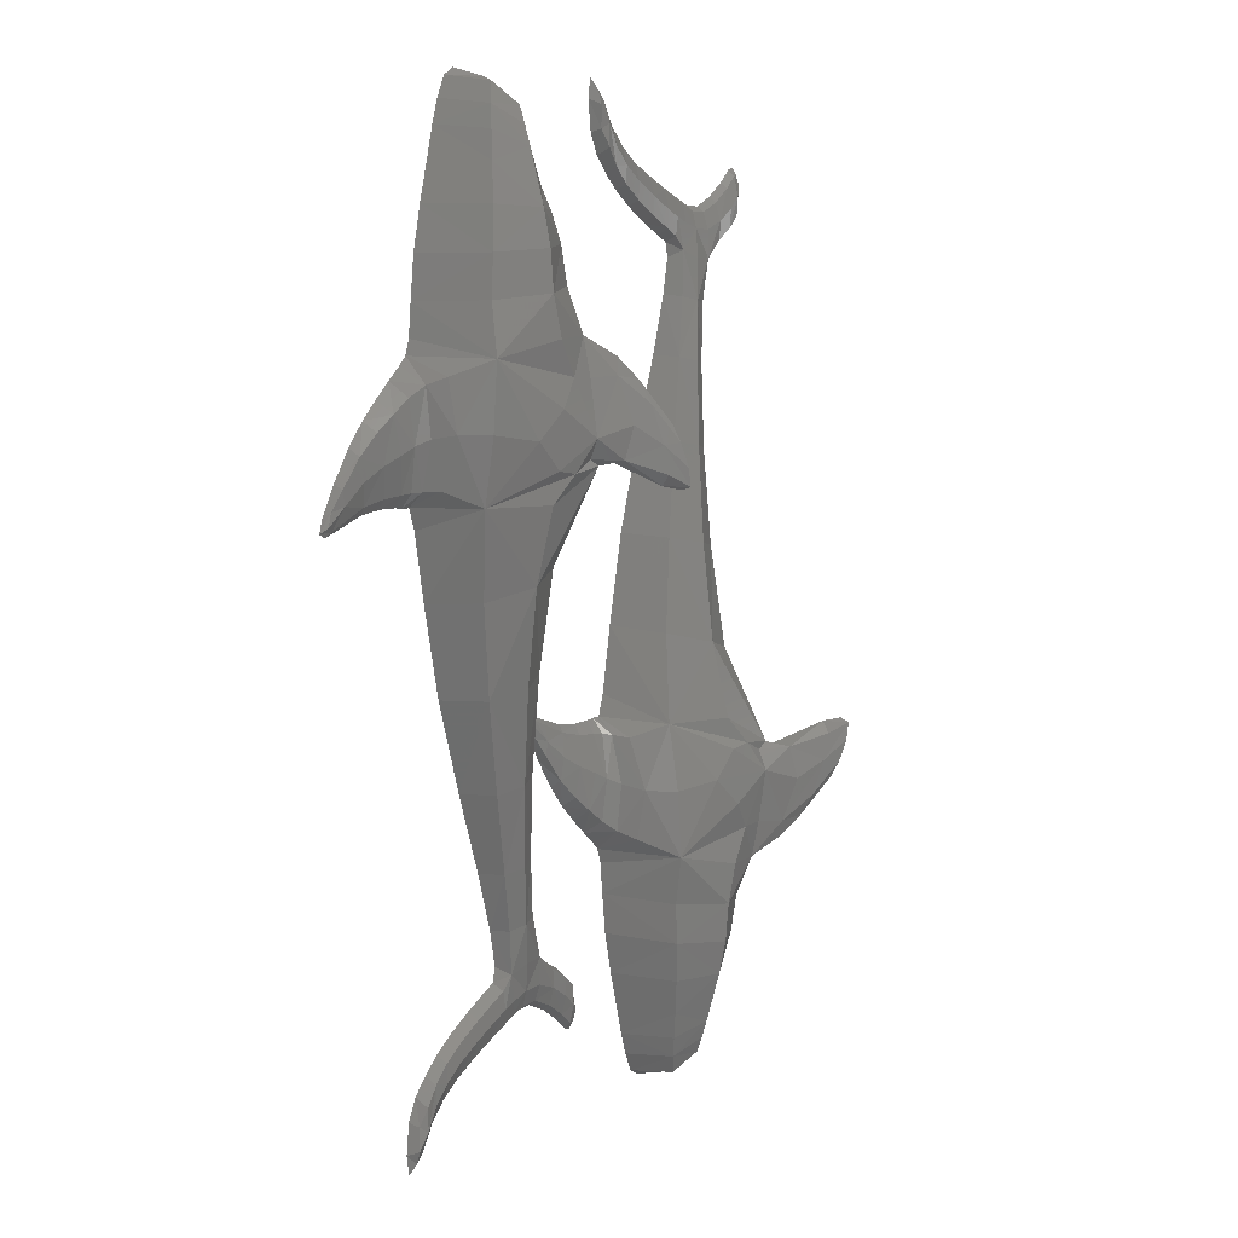
<metadata>
{"format":"stl","ext":"stl","renderer":"f3d","projection":"perspective","resolution":1024,"background":"white","views":[{"elev":8.8,"azim":-52.5,"up":"+Y"}]}
</metadata>
<code>
# stl→obj: 466 verts, 764 faces
v -0.4001 6.99 8.193
v -0.1486 6.601 7.688
v -0.64 8.829 7.502
v -0.5597 8.058 7.894
v -0.3744 6.517 7.094
v -0.3032 6.151 8.238
v -0.2553 5.976 7.75
v -0.3091 6.984 6.91
v -0.4991 8.139 7.109
v -2.483 14.78 1.827e-05
v -3.284 14.69 3.867
v -3.356 12.64 4.796
v -2.385 12.9 0.003787
v -2.715 16.51 1.882e-05
v -3.46 16.45 3.692
v -8.894 14.09 1.609e-05
v -9.038 12.56 1.391e-05
v -8.333 11.81 4.224
v -8.093 14.18 3.758
v -7.933 16.13 3.708
v -8.678 16.08 1.745e-05
v -5.689 14.43 5.084
v -5.328 12.54 5.21
v -5.696 16.29 4.933
v -2.652 2.797 1.064e-05
v -2.638 6.773 0.003782
v -2.742 7.054 5.13
v -3.358 2.605 3.116
v -3.231 -2.208 2.187
v -2.63 -2.09 7.636e-06
v -5.475 2.03 3.923
v -5.372 5.564 4.753
v -8.254 5.573 3.455
v -7.591 1.454 2.768
v -6.836 -2.918 2.374
v -5.034 -2.563 3.041
v -8.297 1.263 7.091e-06
v -8.841 4.45 9.818e-06
v -7.437 -3.036 4.363e-06
v -6.176 -7.392 2.727e-06
v -5.728 -7.309 1.826
v -4.939 -11.25 1.364e-06
v -4.624 -11.18 1.289
v -4.384 -7.06 2.289
v -3.04 -6.812 1.607
v -3.678 -10.97 1.682
v -2.733 -10.76 1.234
v -2.592 -6.729 4.909e-06
v -2.418 -10.68 2.454e-06
v -1.986 -13.52 1.364e-06
v -2.257 -13.59 0.9258
v -1.523 -15.74 0.7354
v -1.308 -15.36 1.091e-06
v -3.069 -13.79 1.234
v -3.881 -13.99 0.9258
v -3.539 -16.14 0.7354
v -2.619 -15.77 0.9014
v -4.152 -14.06 5.454e-07
v -3.83 -15.81 5.454e-07
v -2.393 -17.15 0.6382
v -1.434 -17.1 0.6382
v -3.223 -17.43 0.6382
v -3.077 -18.27 0.3645
v -2.307 -17.97 0.3645
v -1.43 -17.93 0.3645
v -2.278 -18.24 8.182e-07
v -1.429 -18.2 8.182e-07
v -3.028 -18.55 8.182e-07
v -0.4196 -18.68 8.182e-07
v -0.4168 -18.39 0.3645
v 0.5145 -19.37 8.182e-07
v 0.5117 -19.06 0.362
v -0.4082 -17.51 0.6382
v -0.3996 -16.62 0.5928
v 0.5031 -18.12 0.6282
v 0.4946 -17.18 0.5803
v -0.3967 -16.33 1.091e-06
v 0.4918 -16.87 1.091e-06
v -3.861 -17.69 0.6382
v -3.769 -18.57 0.3645
v -3.954 -16.81 0.5928
v -4.603 -17.13 0.5928
v -4.591 -18.04 0.6382
v -4.579 -18.95 0.3645
v -3.738 -18.86 5.454e-07
v -4.576 -19.25 5.454e-07
v -3.985 -16.51 8.182e-07
v -4.607 -16.83 8.182e-07
v -5.684 -17.42 5.454e-07
v -5.687 -17.71 0.5928
v -6.87 -18.14 5.454e-07
v -6.87 -18.43 0.5928
v -5.707 -19.78 5.454e-07
v -5.704 -19.49 0.3645
v -6.876 -20.14 0.3645
v -6.877 -20.43 2.727e-07
v -5.696 -18.6 0.6382
v -6.873 -19.28 0.6382
v -7.821 -20 0.6382
v -7.825 -20.86 0.3645
v -7.818 -19.15 0.5928
v -8.588 -19.91 0.6316
v -8.596 -20.82 0.6693
v -8.604 -21.74 0.3723
v -7.827 -21.14 2.727e-07
v -8.607 -22.04 2.727e-07
v -7.816 -18.86 5.454e-07
v -8.585 -19.61 2.727e-07
v -9.236 -20.39 0
v -9.24 -20.75 0.7483
v -9.686 -21.42 0
v -9.574 -21.56 0.5297
v -9.268 -23.25 2.727e-07
v -9.264 -22.89 0.3956
v -9.593 -23.28 0.373
v -9.713 -23.84 0
v -9.252 -21.82 0.7626
v -9.699 -22.63 0.6342
v -9.849 -22.9 2.727e-07
v 1.101 -17.42 8.182e-07
v 1.106 -17.74 0.5429
v 1.371 -18.3 0.3654
v 1.459 -18.16 8.182e-07
v 1.12 -18.7 0.5983
v 1.135 -19.66 0.3546
v 1.392 -19.72 0.2817
v 1.473 -19.12 0.4288
v 1.139 -19.98 8.182e-07
v 1.487 -20.08 8.182e-07
v 1.59 -19.26 8.182e-07
v -9.206 8.66 2.786
v -9.168 6.271 1.836
v -8.416 8.667 4.082
v -9.243 11.05 2.343
v -9.609 10.7 1.439
v -9.504 8.448 1.613
v -9.4 6.197 0.98
v -9.156 5.475 1.091e-05
v -9.365 5.447 1.091e-05
v -9.255 11.85 1.282e-05
v -9.644 11.45 1.282e-05
v -10.3 10.85 1.227e-05
v -10.21 10.18 1.034
v -11.1 10.11 1.227e-05
v -10.97 9.54 0.8736
v -9.591 5.481 1.118e-05
v -9.68 6.152 0.6218
v -10.18 6.101 0.5022
v -10.05 5.528 1.118e-05
v -9.947 8.167 1.104
v -10.57 7.821 0.9172
v -11.43 7.413 0.7085
v -11.06 6.01 0.3614
v -11.79 8.816 0.7014
v -12.67 7.881 0.548
v -12.42 6.817 0.529
v -12.17 5.753 0.2456
v -10.94 5.542 1.118e-05
v -12.08 5.399 1.118e-05
v -11.91 9.283 1.227e-05
v -12.75 8.235 1.227e-05
v -13.64 6.842 1.173e-05
v -13.6 6.609 0.4432
v -14.32 5.56 1.173e-05
v -14.12 5.724 0.2792
v -13.3 4.974 1.118e-05
v -13.34 5.208 0.2011
v -14.01 4.909 0.1716
v -14.23 4.659 1.091e-05
v -13.47 5.908 0.4295
v -14.28 5.109 0.2924
v -14.55 4.843 1.173e-05
v -8.241 18.14 1.854e-05
v -7.599 18.1 3.446
v -7.23 19.85 3.112
v -7.762 20.01 1.854e-05
v -5.672 17.96 4.559
v -3.745 17.83 3.393
v -4.036 18.9 3.07
v -5.633 19.38 4.121
v -3.102 17.78 1.964e-05
v -3.504 18.75 1.991e-05
v -3.778 19.55 2.1e-05
v -4.233 19.78 2.825
v -4.009 20.24 2.209e-05
v -4.394 20.53 2.601
v -5.598 20.47 3.782
v -6.963 21.17 2.848
v -5.548 21.37 3.472
v -6.703 22.21 2.607
v -7.418 21.4 1.882e-05
v -7.088 22.49 1.882e-05
v -6.652 23.46 1.936e-05
v -6.356 23.14 2.34
v -5.983 23.35 1.651
v -6.086 23.79 2.045e-05
v -5.466 22.18 3.121
v -4.576 21.22 2.34
v -4.838 21.87 1.651
v -5.392 22.76 2.155
v -4.28 20.9 2.291e-05
v -4.697 21.74 2.291e-05
v -5.367 22.95 2.154e-05
v -6.502 8.33 4.96
v -5.35 7.015 5.085
v -3.441 8.297 5.609
v -5.316 9.639 5.321
v -4.391 6.841 5.192
v -3.281 7.373 5.107
v -4.414 10.92 5.149
v -3.366 10.86 5.181
v -2.399 11.18 0.002466
v -2.138 10.81 3.883
v -2.178 9.363 3.785
v -2.477 9.736 0.003689
v -2.568 8.676 0.002464
v -2.215 8.286 4.121
v -1.912 8.363 4.679
v -2.115 7.327 4.956
v -1.901 9.794 4.693
v -1.081 8.194 5.829
v -0.8534 6.866 6.382
v -0.7701 6.147 7.063
v -2.151 11.05 4.804
v -2.075 11.73 5.624
v -1.469 10.74 6.319
v -1.336 9.861 5.883
v -2.207 7.299 6.138
v -2.021 8.816 6.483
v -0.9405 6.674 7.522
v -1.105 7.949 7.402
v -2.313 10.92 5.853
v -1.329 9.694 6.91
v 11.87 -8.194 5.829
v 12.1 -6.866 6.382
v 12.58 -6.517 7.094
v 12.65 -6.984 6.91
v 12.18 -6.147 7.063
v 12.7 -5.976 7.75
v 11.49 -10.74 6.319
v 11.62 -9.861 5.883
v 12.46 -8.139 7.109
v 12.32 -8.829 7.502
v 12.01 -6.674 7.522
v 12.65 -6.151 8.238
v 11.85 -7.949 7.402
v 12.55 -6.99 8.193
v 11.63 -9.694 6.91
v 12.4 -8.058 7.894
v 10.64 -10.92 5.853
v 10.88 -11.73 5.624
v 10.93 -8.816 6.483
v 9.514 -8.297 5.609
v 9.589 -10.86 5.181
v 9.599 -12.64 4.796
v 10.75 -7.299 6.138
v 10.84 -7.327 4.956
v 10.21 -7.054 5.13
v 9.675 -7.373 5.107
v 10.8 -11.05 4.804
v 11.05 -9.794 4.693
v 10.82 -10.81 3.883
v 10.78 -9.363 3.785
v 11.04 -8.363 4.679
v 10.74 -8.286 4.121
v 10.39 -8.676 0.002462
v 10.32 -6.773 0.003781
v 10.48 -9.736 0.003687
v 10.56 -11.18 0.002463
v 10.57 -12.9 0.003784
v 4.622 -11.81 4.224
v 7.627 -12.54 5.21
v 8.541 -10.92 5.149
v 7.639 -9.639 5.321
v 4.701 -5.573 3.455
v 7.605 -7.015 5.085
v 8.564 -6.841 5.192
v 7.583 -5.564 4.753
v 4.539 -8.667 4.082
v 6.453 -8.33 4.96
v 8.117 -21.87 1.651
v 7.563 -22.76 2.155
v 7.588 -22.95 1.773e-05
v 8.258 -21.74 1.882e-05
v 6.972 -23.35 1.651
v 6.869 -23.79 1.582e-05
v 8.675 -20.9 1.882e-05
v 8.379 -21.22 2.34
v 8.561 -20.53 2.601
v 8.946 -20.24 1.8e-05
v 7.489 -22.18 3.121
v 6.599 -23.14 2.34
v 7.407 -21.37 3.472
v 6.252 -22.21 2.607
v 6.303 -23.46 1.473e-05
v 5.867 -22.49 1.418e-05
v 5.992 -21.17 2.848
v 5.537 -21.4 1.445e-05
v 5.725 -19.85 3.112
v 5.193 -20.01 1.527e-05
v 7.357 -20.47 3.782
v 8.722 -19.78 2.825
v 8.919 -18.9 3.07
v 7.322 -19.38 4.121
v 9.177 -19.55 1.745e-05
v 9.451 -18.75 1.664e-05
v 9.853 -17.78 1.582e-05
v 9.21 -17.83 3.393
v 9.495 -16.45 3.692
v 10.24 -16.51 1.582e-05
v 7.283 -17.96 4.559
v 5.356 -18.1 3.446
v 7.259 -16.29 4.933
v 5.023 -16.13 3.708
v 4.714 -18.14 1.473e-05
v 4.277 -16.08 1.445e-05
v -1.055 -4.909 0.1716
v -1.279 -4.659 1.009e-05
v -1.59 -4.843 9.818e-06
v -1.321 -5.109 0.2924
v -1.169 -5.724 0.2792
v -1.364 -5.56 1.009e-05
v -0.5136 -5.908 0.4295
v -0.3858 -5.208 0.2011
v -0.6415 -6.609 0.4432
v 0.284 -7.881 0.548
v 0.5352 -6.817 0.529
v 0.7865 -5.753 0.2456
v -0.3432 -4.974 9.818e-06
v 0.8702 -5.399 9.818e-06
v -0.6841 -6.842 1.064e-05
v 0.2003 -8.235 1.036e-05
v 1.041 -9.283 1.036e-05
v 1.163 -8.816 0.7014
v 1.985 -9.54 0.8736
v 1.853 -10.11 1.036e-05
v 1.894 -6.01 0.3614
v 2.016 -5.542 9.818e-06
v 2.777 -6.101 0.5022
v 2.909 -5.528 9.818e-06
v 1.528 -7.413 0.7085
v 2.381 -7.821 0.9172
v 3.008 -8.167 1.104
v 3.275 -6.152 0.6218
v 2.741 -10.18 1.034
v 3.346 -10.7 1.439
v 3.451 -8.448 1.613
v 3.556 -6.197 0.98
v 3.364 -5.481 9.818e-06
v 3.59 -5.447 9.818e-06
v 2.653 -10.85 1.036e-05
v 3.311 -11.45 1.009e-05
v 3.7 -11.85 1.064e-05
v 3.712 -11.05 2.343
v 3.917 -12.56 1.145e-05
v 3.787 -6.271 1.836
v 3.799 -5.475 9.545e-06
v 4.114 -4.45 8.727e-06
v 3.75 -8.66 2.786
v 14.35 19.72 0.2817
v 14.43 19.12 0.4288
v 14.55 19.26 3.818e-06
v 14.44 20.08 3.818e-06
v 14.33 18.3 0.3654
v 14.41 18.16 4.091e-06
v 14.09 19.98 3.818e-06
v 14.09 19.66 0.3546
v 13.47 19.06 0.362
v 13.47 19.37 3.818e-06
v 14.08 18.7 0.5983
v 14.06 17.74 0.5429
v 13.46 18.12 0.6282
v 13.45 17.18 0.5803
v 14.06 17.42 3.818e-06
v 13.45 16.87 3.545e-06
v 3.362 23.28 0.373
v 3.242 23.84 4.091e-06
v 3.106 22.9 3.818e-06
v 3.256 22.63 0.6342
v 3.381 21.56 0.5297
v 3.269 21.42 3.818e-06
v 3.703 21.82 0.7626
v 3.691 22.89 0.3956
v 3.715 20.75 0.7483
v 4.367 19.91 0.6316
v 4.359 20.82 0.6693
v 4.351 21.74 0.3723
v 3.687 23.25 3.818e-06
v 4.348 22.04 3.818e-06
v 3.719 20.39 3.818e-06
v 4.37 19.61 3.545e-06
v 5.139 18.86 3.545e-06
v 5.138 19.15 0.5928
v 6.085 18.43 0.5928
v 6.086 18.14 3.545e-06
v 5.13 20.86 0.3645
v 5.129 21.14 3.818e-06
v 6.079 20.14 0.3645
v 6.078 20.43 3.818e-06
v 5.134 20 0.6382
v 6.082 19.28 0.6382
v 7.26 18.6 0.6382
v 7.251 19.49 0.3645
v 7.268 17.71 0.5928
v 8.352 17.13 0.5928
v 8.364 18.04 0.6382
v 8.376 18.95 0.3645
v 7.248 19.78 3.545e-06
v 8.38 19.25 3.545e-06
v 7.271 17.42 3.545e-06
v 8.349 16.83 3.273e-06
v 8.97 16.51 3.273e-06
v 9.001 16.81 0.5928
v 9.416 16.14 0.7354
v 9.125 15.81 3.273e-06
v 9.186 18.57 0.3645
v 9.217 18.86 3.545e-06
v 9.878 18.27 0.3645
v 9.927 18.55 3.545e-06
v 9.094 17.69 0.6382
v 9.732 17.43 0.6382
v 12.56 16.62 0.5928
v 12.56 16.33 3.545e-06
v 11.43 15.74 0.7354
v 11.65 15.36 3.545e-06
v 12.55 17.51 0.6382
v 12.54 18.39 0.3645
v 11.53 17.93 0.3645
v 11.52 17.1 0.6382
v 12.54 18.68 3.818e-06
v 11.53 18.2 3.818e-06
v 10.65 17.97 0.3645
v 10.68 18.24 3.545e-06
v 10.56 17.15 0.6382
v 10.34 15.77 0.9014
v 8.803 14.06 3.273e-06
v 9.074 13.99 0.9258
v 8.332 11.18 1.289
v 8.016 11.25 3e-06
v 9.886 13.79 1.234
v 10.7 13.59 0.9258
v 9.277 10.97 1.682
v 10.22 10.76 1.234
v 10.97 13.52 3.545e-06
v 10.54 10.68 4.091e-06
v 9.915 6.812 1.607
v 10.36 6.729 5.454e-06
v 9.724 2.208 2.187
v 10.33 2.09 7.909e-06
v 8.571 7.06 2.289
v 7.227 7.309 1.826
v 6.119 2.918 2.374
v 7.921 2.563 3.041
v 6.779 7.392 3e-06
v 5.518 3.036 4.636e-06
v 4.658 -1.263 6.818e-06
v 5.364 -1.454 2.768
v 7.481 -2.03 3.923
v 9.598 -2.605 3.116
v 10.3 -2.797 9.272e-06
v 7.267 -14.43 5.084
v 4.862 -14.18 3.758
v 9.671 -14.69 3.867
v 4.061 -14.09 1.255e-05
v 10.47 -14.78 1.5e-05
v 12.81 -6.601 7.688
f 1 2 3
f 1 3 4
f 5 2 6
f 5 6 7
f 3 2 8
f 3 8 9
f 2 5 8
f 2 1 6
f 10 11 12
f 10 12 13
f 10 14 15
f 10 15 11
f 16 17 18
f 16 18 19
f 16 19 20
f 16 20 21
f 22 19 18
f 22 18 23
f 22 23 12
f 22 12 11
f 22 11 15
f 22 15 24
f 22 24 20
f 22 20 19
f 25 26 27
f 25 27 28
f 25 28 29
f 25 29 30
f 31 28 27
f 31 27 32
f 31 32 33
f 31 33 34
f 31 34 35
f 31 35 36
f 31 36 29
f 31 29 28
f 37 34 33
f 37 33 38
f 37 39 35
f 37 35 34
f 40 41 35
f 40 35 39
f 40 42 43
f 40 43 41
f 44 45 29
f 44 29 36
f 44 36 35
f 44 35 41
f 44 41 43
f 44 43 46
f 44 46 47
f 44 47 45
f 48 30 29
f 48 29 45
f 48 45 47
f 48 47 49
f 50 49 47
f 50 47 51
f 50 51 52
f 50 52 53
f 54 51 47
f 54 47 46
f 54 46 43
f 54 43 55
f 54 55 56
f 54 56 57
f 54 57 52
f 54 52 51
f 58 55 43
f 58 43 42
f 58 59 56
f 58 56 55
f 60 61 52
f 60 52 57
f 60 57 56
f 60 56 62
f 60 62 63
f 60 63 64
f 60 64 65
f 60 65 61
f 66 67 65
f 66 65 64
f 66 64 63
f 66 63 68
f 69 70 65
f 69 65 67
f 69 71 72
f 69 72 70
f 73 74 52
f 73 52 61
f 73 61 65
f 73 65 70
f 73 70 72
f 73 72 75
f 73 75 76
f 73 76 74
f 77 53 52
f 77 52 74
f 77 74 76
f 77 76 78
f 79 80 63
f 79 63 62
f 79 62 56
f 79 56 81
f 79 81 82
f 79 82 83
f 79 83 84
f 79 84 80
f 85 68 63
f 85 63 80
f 85 80 84
f 85 84 86
f 87 81 56
f 87 56 59
f 87 88 82
f 87 82 81
f 89 90 82
f 89 82 88
f 89 91 92
f 89 92 90
f 93 86 84
f 93 84 94
f 93 94 95
f 93 95 96
f 97 94 84
f 97 84 83
f 97 83 82
f 97 82 90
f 97 90 92
f 97 92 98
f 97 98 95
f 97 95 94
f 99 100 95
f 99 95 98
f 99 98 92
f 99 92 101
f 99 101 102
f 99 102 103
f 99 103 104
f 99 104 100
f 105 96 95
f 105 95 100
f 105 100 104
f 105 104 106
f 107 101 92
f 107 92 91
f 107 108 102
f 107 102 101
f 109 110 102
f 109 102 108
f 109 111 112
f 109 112 110
f 113 106 104
f 113 104 114
f 113 114 115
f 113 115 116
f 117 114 104
f 117 104 103
f 117 103 102
f 117 102 110
f 117 110 112
f 117 112 118
f 117 118 115
f 117 115 114
f 119 118 112
f 119 112 111
f 119 116 115
f 119 115 118
f 120 78 76
f 120 76 121
f 120 121 122
f 120 122 123
f 124 121 76
f 124 76 75
f 124 75 72
f 124 72 125
f 124 125 126
f 124 126 127
f 124 127 122
f 124 122 121
f 128 125 72
f 128 72 71
f 128 129 126
f 128 126 125
f 130 123 122
f 130 122 127
f 130 127 126
f 130 126 129
f 131 132 33
f 131 33 133
f 131 133 18
f 131 18 134
f 131 134 135
f 131 135 136
f 131 136 137
f 131 137 132
f 138 38 33
f 138 33 132
f 138 132 137
f 138 137 139
f 140 134 18
f 140 18 17
f 140 141 135
f 140 135 134
f 142 143 135
f 142 135 141
f 142 144 145
f 142 145 143
f 146 139 137
f 146 137 147
f 146 147 148
f 146 148 149
f 150 147 137
f 150 137 136
f 150 136 135
f 150 135 143
f 150 143 145
f 150 145 151
f 150 151 148
f 150 148 147
f 152 153 148
f 152 148 151
f 152 151 145
f 152 145 154
f 152 154 155
f 152 155 156
f 152 156 157
f 152 157 153
f 158 149 148
f 158 148 153
f 158 153 157
f 158 157 159
f 160 154 145
f 160 145 144
f 160 161 155
f 160 155 154
f 162 163 155
f 162 155 161
f 162 164 165
f 162 165 163
f 166 159 157
f 166 157 167
f 166 167 168
f 166 168 169
f 170 167 157
f 170 157 156
f 170 156 155
f 170 155 163
f 170 163 165
f 170 165 171
f 170 171 168
f 170 168 167
f 172 171 165
f 172 165 164
f 172 169 168
f 172 168 171
f 173 21 20
f 173 20 174
f 173 174 175
f 173 175 176
f 177 174 20
f 177 20 24
f 177 24 15
f 177 15 178
f 177 178 179
f 177 179 180
f 177 180 175
f 177 175 174
f 181 178 15
f 181 15 14
f 181 182 179
f 181 179 178
f 183 184 179
f 183 179 182
f 183 185 186
f 183 186 184
f 187 188 175
f 187 175 180
f 187 180 179
f 187 179 184
f 187 184 186
f 187 186 189
f 187 189 190
f 187 190 188
f 191 176 175
f 191 175 188
f 191 188 190
f 191 190 192
f 193 192 190
f 193 190 194
f 193 194 195
f 193 195 196
f 197 194 190
f 197 190 189
f 197 189 186
f 197 186 198
f 197 198 199
f 197 199 200
f 197 200 195
f 197 195 194
f 201 198 186
f 201 186 185
f 201 202 199
f 201 199 198
f 203 196 195
f 203 195 200
f 203 200 199
f 203 199 202
f 204 205 206
f 204 206 207
f 204 207 18
f 204 18 133
f 204 133 33
f 204 33 205
f 208 32 27
f 208 27 209
f 208 209 206
f 208 206 205
f 208 205 33
f 208 33 32
f 210 207 206
f 210 206 211
f 210 211 12
f 210 12 23
f 210 23 18
f 210 18 207
f 212 13 12
f 212 12 213
f 212 213 214
f 212 214 215
f 216 215 214
f 216 214 217
f 216 217 27
f 216 27 26
f 218 219 27
f 218 27 217
f 218 217 214
f 218 214 220
f 218 220 221
f 218 221 222
f 218 222 223
f 218 223 219
f 224 220 214
f 224 214 213
f 224 213 12
f 224 12 225
f 224 225 226
f 224 226 227
f 224 227 221
f 224 221 220
f 228 229 206
f 228 206 209
f 228 209 27
f 228 27 219
f 228 219 223
f 228 223 230
f 228 230 231
f 228 231 229
f 232 225 12
f 232 12 211
f 232 211 206
f 232 206 229
f 232 229 231
f 232 231 233
f 232 233 226
f 232 226 225
f 4 3 226
f 4 226 233
f 4 233 231
f 4 231 1
f 6 1 231
f 6 231 230
f 6 230 223
f 6 223 7
f 9 8 221
f 9 221 227
f 9 227 226
f 9 226 3
f 5 7 223
f 5 223 222
f 5 222 221
f 5 221 8
f 234 235 236
f 234 236 237
f 238 239 236
f 238 236 235
f 240 241 242
f 240 242 243
f 234 237 242
f 234 242 241
f 238 244 245
f 238 245 239
f 246 247 245
f 246 245 244
f 246 248 249
f 246 249 247
f 240 243 249
f 240 249 248
f 240 248 250
f 240 250 251
f 246 252 250
f 246 250 248
f 253 254 250
f 253 250 252
f 255 251 250
f 255 250 254
f 246 244 256
f 246 256 252
f 238 257 256
f 238 256 244
f 258 259 256
f 258 256 257
f 253 252 256
f 253 256 259
f 234 241 260
f 234 260 261
f 240 251 260
f 240 260 241
f 255 262 260
f 255 260 251
f 263 261 260
f 263 260 262
f 238 235 264
f 238 264 257
f 234 261 264
f 234 264 235
f 263 265 264
f 263 264 261
f 258 257 264
f 258 264 265
f 258 265 266
f 258 266 267
f 263 268 266
f 263 266 265
f 263 262 269
f 263 269 268
f 255 270 269
f 255 269 262
f 271 272 273
f 271 273 274
f 255 254 273
f 255 273 272
f 253 274 273
f 253 273 254
f 275 276 277
f 275 277 278
f 253 259 277
f 253 277 276
f 258 278 277
f 258 277 259
f 275 279 280
f 275 280 276
f 271 274 280
f 271 280 279
f 253 276 280
f 253 280 274
f 281 282 283
f 281 283 284
f 285 286 283
f 285 283 282
f 281 284 287
f 281 287 288
f 289 288 287
f 289 287 290
f 285 282 291
f 285 291 292
f 281 288 291
f 281 291 282
f 289 293 291
f 289 291 288
f 294 292 291
f 294 291 293
f 285 292 295
f 285 295 286
f 294 296 295
f 294 295 292
f 294 297 298
f 294 298 296
f 299 300 298
f 299 298 297
f 294 293 301
f 294 301 297
f 289 302 301
f 289 301 293
f 303 304 301
f 303 301 302
f 299 297 301
f 299 301 304
f 289 290 305
f 289 305 302
f 303 302 305
f 303 305 306
f 303 306 307
f 303 307 308
f 309 308 307
f 309 307 310
f 299 304 311
f 299 311 312
f 303 308 311
f 303 311 304
f 309 313 311
f 309 311 308
f 314 312 311
f 314 311 313
f 299 312 315
f 299 315 300
f 314 316 315
f 314 315 312
f 317 318 319
f 317 319 320
f 321 320 319
f 321 319 322
f 317 320 323
f 317 323 324
f 321 325 323
f 321 323 320
f 326 327 323
f 326 323 325
f 328 324 323
f 328 323 327
f 317 324 329
f 317 329 318
f 328 330 329
f 328 329 324
f 321 322 331
f 321 331 325
f 326 325 331
f 326 331 332
f 326 332 333
f 326 333 334
f 335 334 333
f 335 333 336
f 328 337 338
f 328 338 330
f 339 340 338
f 339 338 337
f 328 327 341
f 328 341 337
f 326 334 341
f 326 341 327
f 335 342 341
f 335 341 334
f 339 337 341
f 339 341 342
f 339 342 343
f 339 343 344
f 335 345 343
f 335 343 342
f 346 347 343
f 346 343 345
f 348 344 343
f 348 343 347
f 339 344 349
f 339 349 340
f 348 350 349
f 348 349 344
f 335 336 351
f 335 351 345
f 346 345 351
f 346 351 352
f 346 352 353
f 346 353 354
f 271 354 353
f 271 353 355
f 348 356 357
f 348 357 350
f 275 358 357
f 275 357 356
f 348 347 359
f 348 359 356
f 346 354 359
f 346 359 347
f 271 279 359
f 271 359 354
f 275 356 359
f 275 359 279
f 360 361 362
f 360 362 363
f 364 365 362
f 364 362 361
f 360 363 366
f 360 366 367
f 368 367 366
f 368 366 369
f 364 361 370
f 364 370 371
f 360 367 370
f 360 370 361
f 368 372 370
f 368 370 367
f 373 371 370
f 373 370 372
f 364 371 374
f 364 374 365
f 373 375 374
f 373 374 371
f 376 377 378
f 376 378 379
f 380 379 378
f 380 378 381
f 376 379 382
f 376 382 383
f 380 384 382
f 380 382 379
f 385 386 382
f 385 382 384
f 387 383 382
f 387 382 386
f 376 383 388
f 376 388 377
f 387 389 388
f 387 388 383
f 380 381 390
f 380 390 384
f 385 384 390
f 385 390 391
f 385 391 392
f 385 392 393
f 394 393 392
f 394 392 395
f 387 396 397
f 387 397 389
f 398 399 397
f 398 397 396
f 387 386 400
f 387 400 396
f 385 393 400
f 385 400 386
f 394 401 400
f 394 400 393
f 398 396 400
f 398 400 401
f 398 401 402
f 398 402 403
f 394 404 402
f 394 402 401
f 405 406 402
f 405 402 404
f 407 403 402
f 407 402 406
f 398 403 408
f 398 408 399
f 407 409 408
f 407 408 403
f 394 395 410
f 394 410 404
f 405 404 410
f 405 410 411
f 405 411 412
f 405 412 413
f 414 413 412
f 414 412 415
f 407 416 417
f 407 417 409
f 418 419 417
f 418 417 416
f 407 406 420
f 407 420 416
f 405 413 420
f 405 420 406
f 414 421 420
f 414 420 413
f 418 416 420
f 418 420 421
f 373 422 423
f 373 423 375
f 424 425 423
f 424 423 422
f 373 372 426
f 373 426 422
f 368 427 426
f 368 426 372
f 428 429 426
f 428 426 427
f 424 422 426
f 424 426 429
f 368 369 430
f 368 430 427
f 428 427 430
f 428 430 431
f 418 432 433
f 418 433 419
f 428 431 433
f 428 433 432
f 428 432 434
f 428 434 429
f 418 421 434
f 418 434 432
f 414 435 434
f 414 434 421
f 424 429 434
f 424 434 435
f 414 415 436
f 414 436 437
f 438 437 436
f 438 436 439
f 424 435 440
f 424 440 441
f 414 437 440
f 414 440 435
f 438 442 440
f 438 440 437
f 443 441 440
f 443 440 442
f 424 441 444
f 424 444 425
f 443 445 444
f 443 444 441
f 443 446 447
f 443 447 445
f 448 449 447
f 448 447 446
f 443 442 450
f 443 450 446
f 438 451 450
f 438 450 442
f 452 453 450
f 452 450 451
f 448 446 450
f 448 450 453
f 438 439 454
f 438 454 451
f 452 451 454
f 452 454 455
f 452 455 456
f 452 456 457
f 275 457 456
f 275 456 358
f 448 453 458
f 448 458 459
f 452 457 458
f 452 458 453
f 275 278 458
f 275 458 457
f 258 459 458
f 258 458 278
f 448 459 460
f 448 460 449
f 258 267 460
f 258 460 459
f 314 313 461
f 314 461 462
f 309 463 461
f 309 461 313
f 255 272 461
f 255 461 463
f 271 462 461
f 271 461 272
f 314 462 464
f 314 464 316
f 271 355 464
f 271 464 462
f 309 310 465
f 309 465 463
f 255 463 465
f 255 465 270
f 245 247 466
f 237 236 466
f 243 242 237
f 243 237 466
f 245 466 236
f 245 236 239
f 247 249 243
f 247 243 466

</code>
